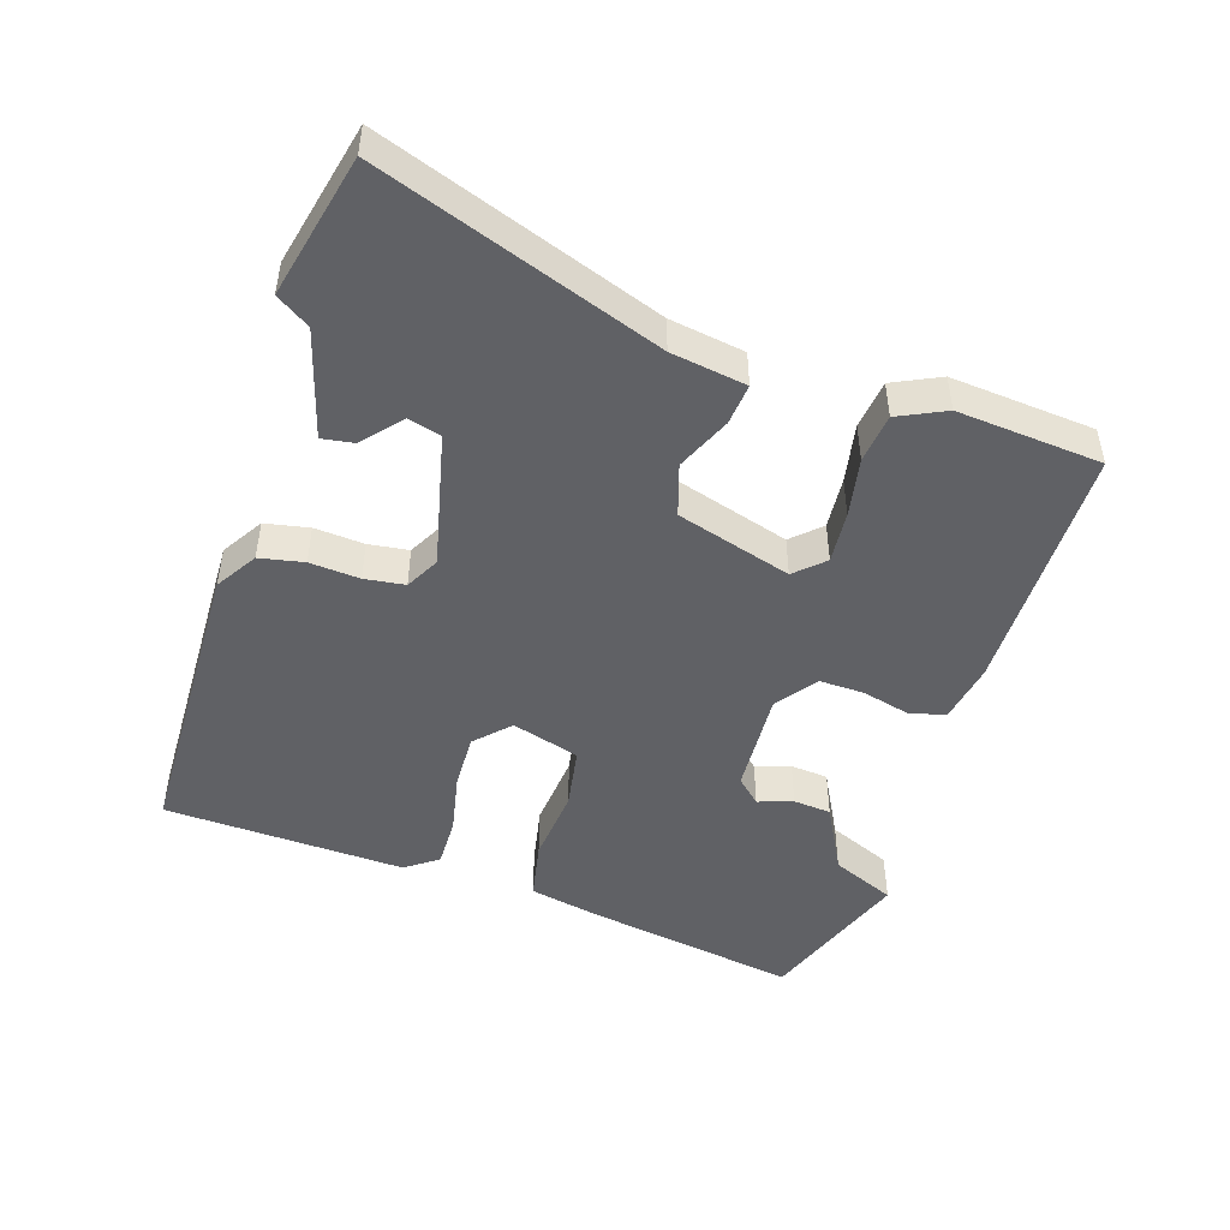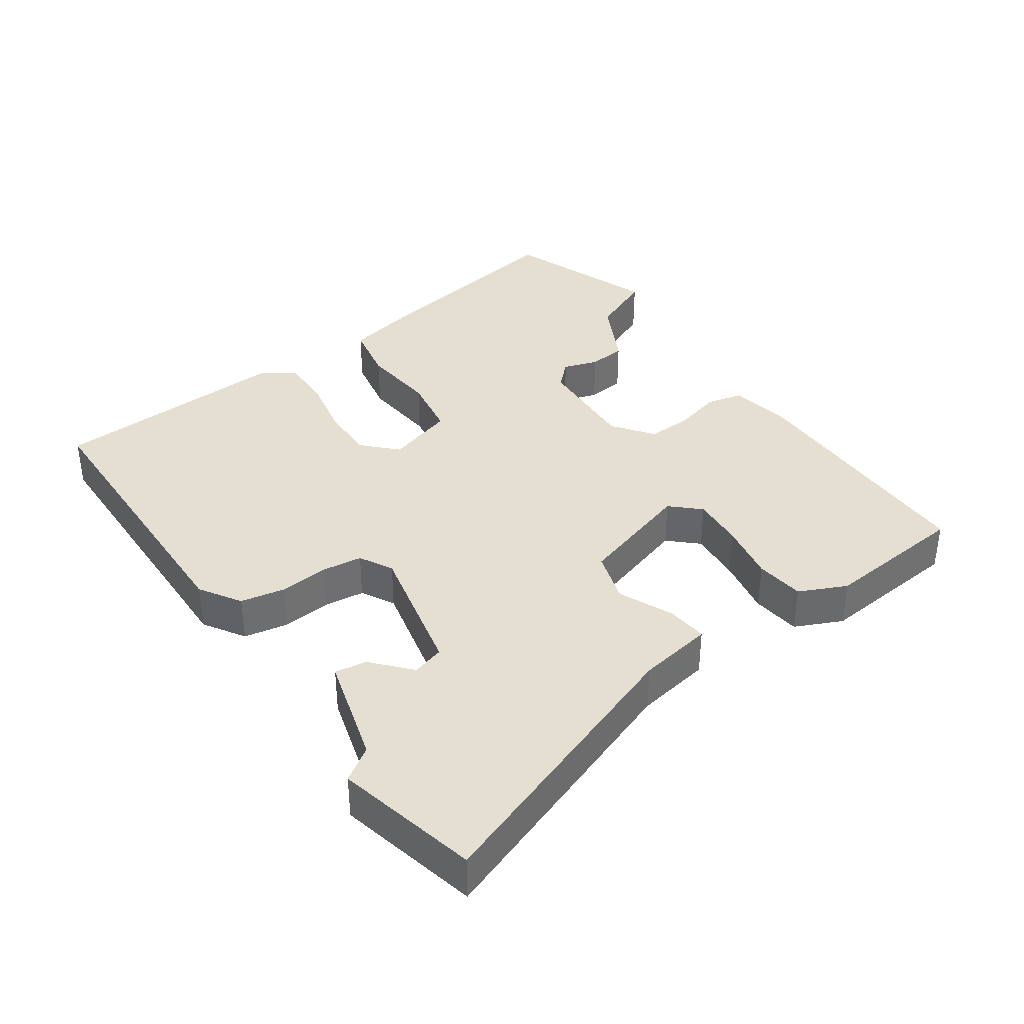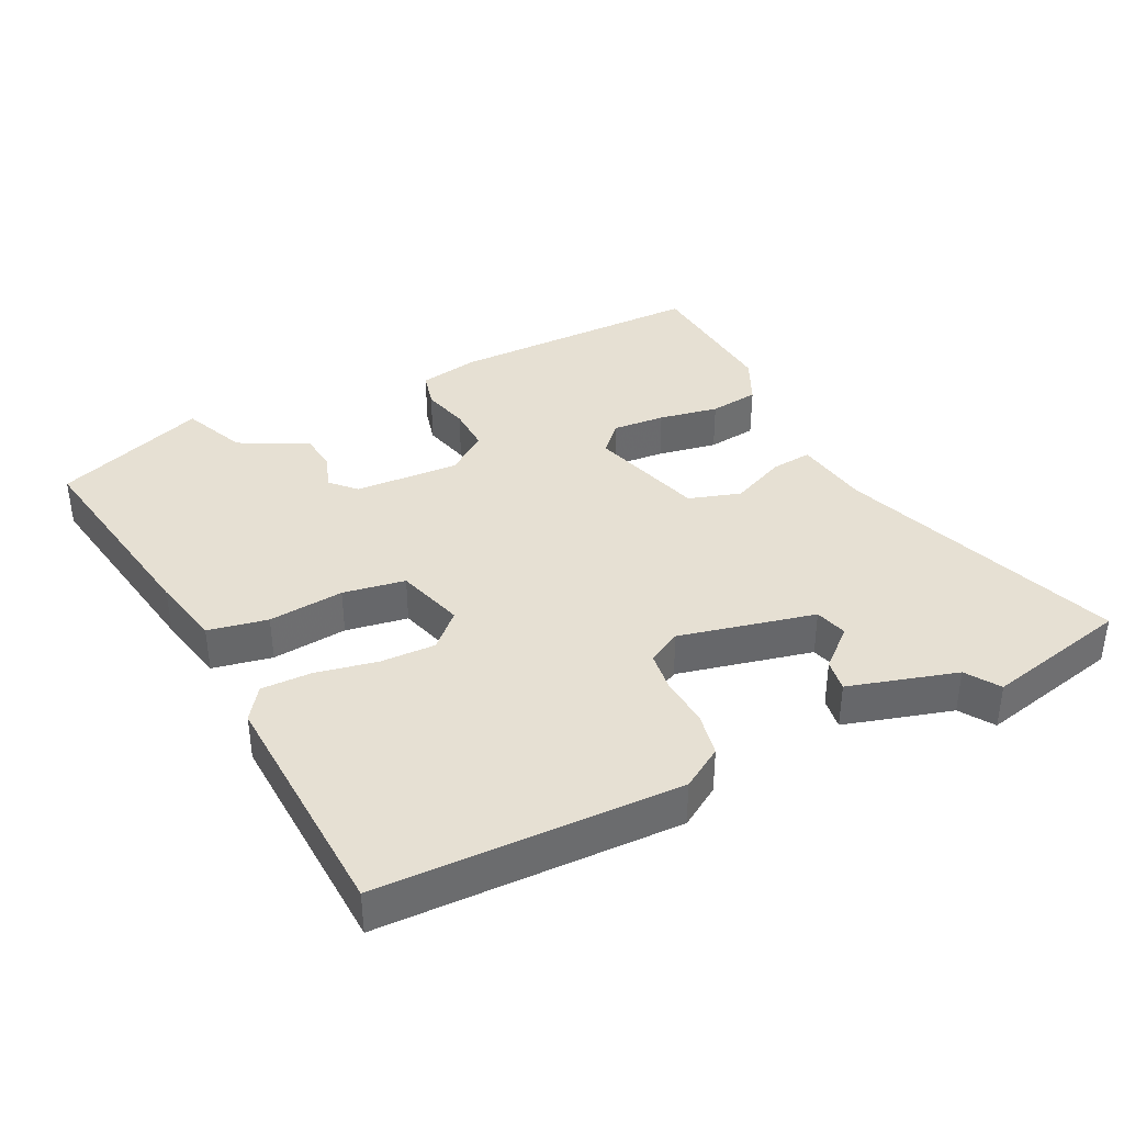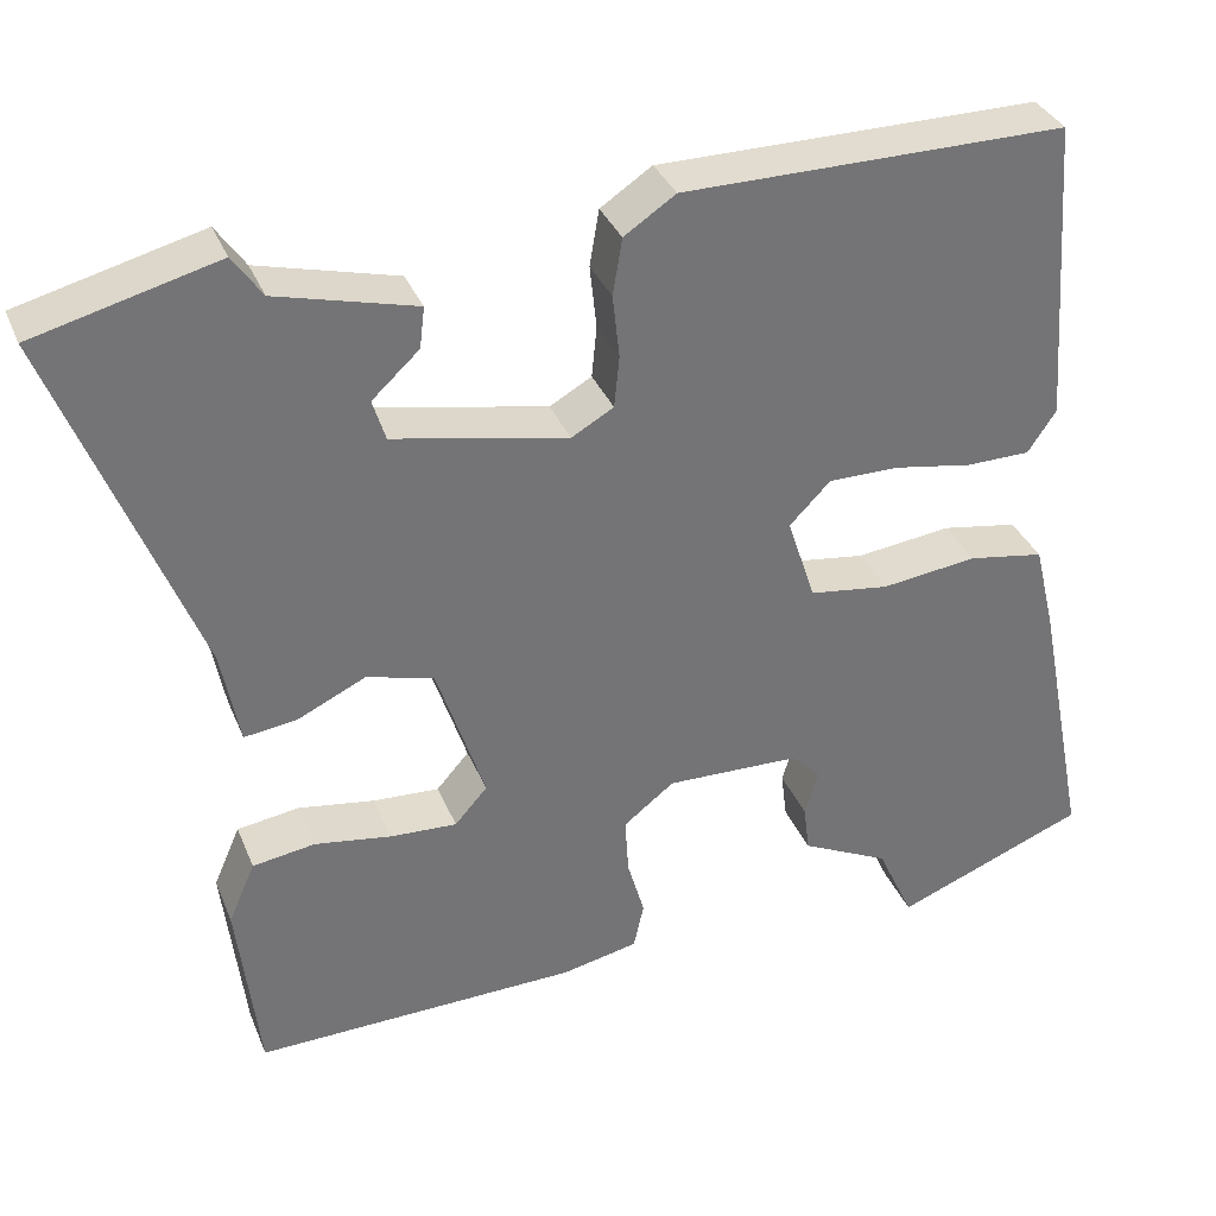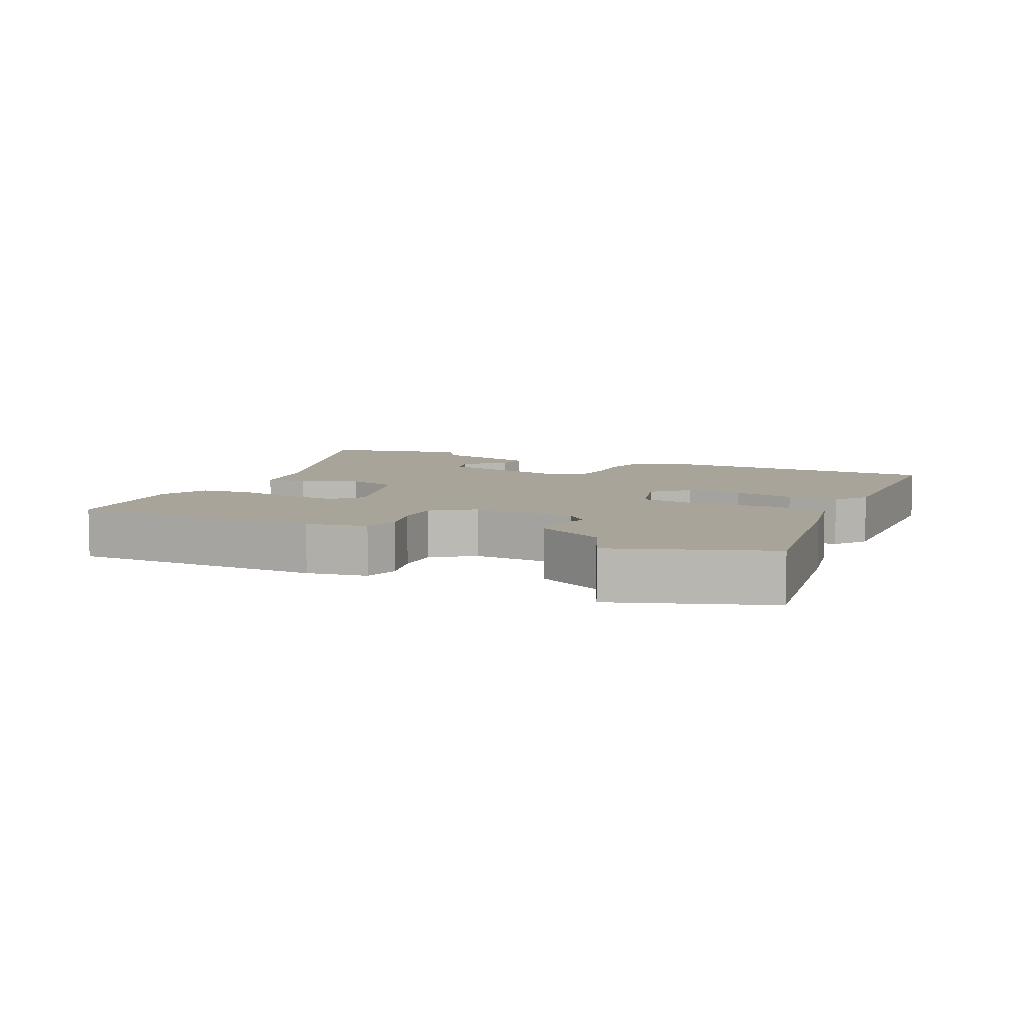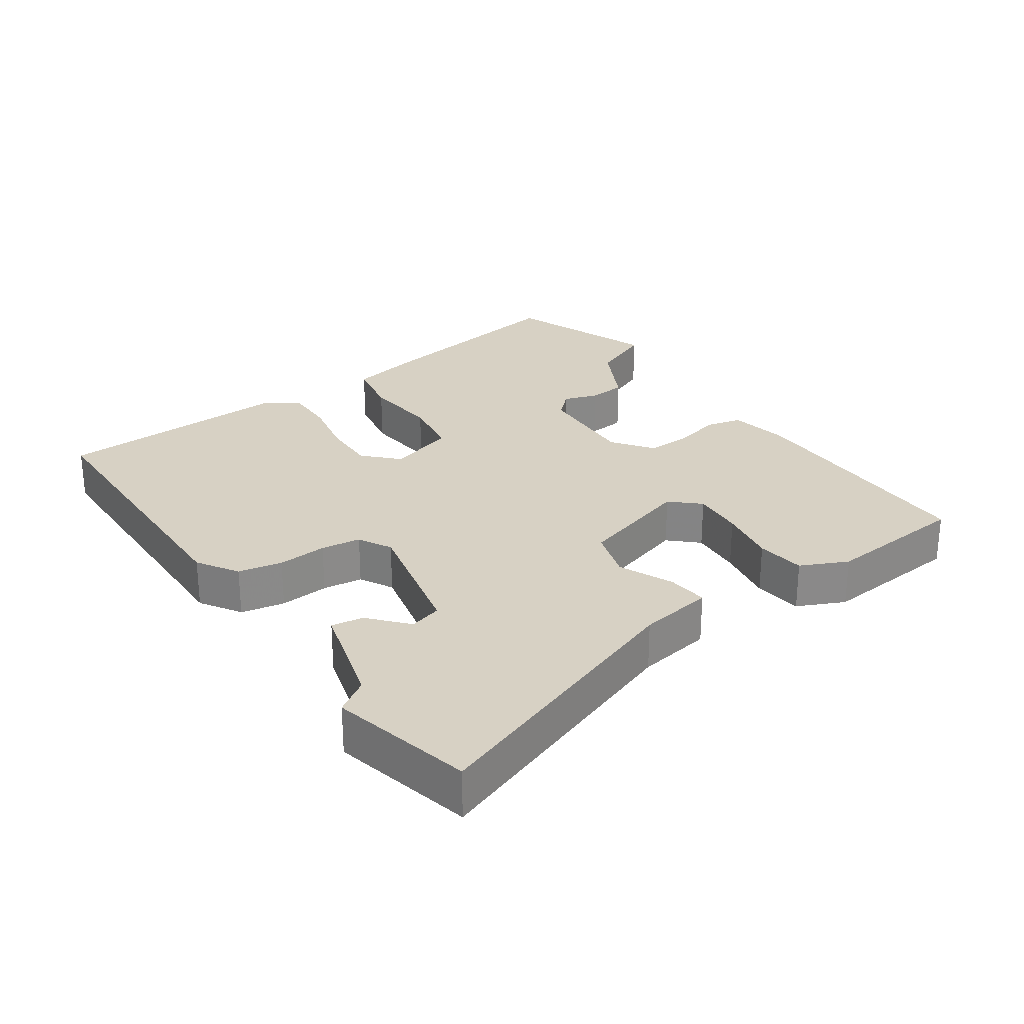
<metadata>
{"format":"obj","ext":"obj","renderer":"f3d","projection":"perspective","resolution":1024,"background":"white","views":[{"elev":-47.9,"azim":73.9,"up":"+Y"},{"elev":37.5,"azim":56.5,"up":"+Y"},{"elev":38.3,"azim":-24.7,"up":"+Y"},{"elev":34.5,"azim":159.7,"up":"+Z"},{"elev":7.1,"azim":-152.9,"up":"+Y"},{"elev":27.1,"azim":56.8,"up":"+Y"}]}
</metadata>
<code>
v 0.494 0.07 -0.535
v 0.116 0.07 -0.526
v 0.027 0.07 -0.507
v 0.015 0.07 -0.453
v 0.035 0.07 -0.383
v 0.039 0.07 -0.316
v -0.02 0.07 -0.27
v -0.176 0.07 -0.274
v -0.211 0.07 -0.309
v -0.195 0.07 -0.361
v -0.202 0.07 -0.417
v -0.305 0.07 -0.467
v -0.348 0.07 -0.56
v -0.572 0.07 -0.471
v -0.51 0.07 -0.156
v -0.485 0.07 -0.052
v -0.396 0.07 -0.037
v -0.284 0.07 -0.051
v -0.191 0.07 -0.038
v -0.158 0.07 0.062
v -0.206 0.07 0.111
v -0.288 0.07 0.111
v -0.38 0.07 0.095
v -0.455 0.07 0.096
v -0.488 0.07 0.145
v -0.462 0.07 0.502
v -0.015 0.07 0.5
v 0.045 0.07 0.46
v 0.056 0.07 0.394
v 0.048 0.07 0.32
v 0.054 0.07 0.26
v 0.103 0.07 0.232
v 0.306 0.07 0.273
v 0.321 0.07 0.321
v 0.266 0.07 0.372
v 0.26 0.07 0.42
v 0.422 0.07 0.462
v 0.456 0.07 0.511
v 0.668 0.07 0.456
v 0.506 0.07 0.042
v 0.485 0.07 -0.069
v 0.424 0.07 -0.061
v 0.344 0.07 -0.023
v 0.266 0.07 -0.045
v 0.21 0.07 -0.214
v 0.248 0.07 -0.257
v 0.326 0.07 -0.253
v 0.415 0.07 -0.239
v 0.488 0.07 -0.25
v 0.519 0.07 -0.321
v 0.494 0 -0.535
v 0.116 0 -0.526
v 0.027 0 -0.507
v 0.015 0 -0.453
v 0.035 0 -0.383
v 0.039 0 -0.316
v -0.02 0 -0.27
v -0.176 0 -0.274
v -0.211 0 -0.309
v -0.195 0 -0.361
v -0.202 0 -0.417
v -0.305 0 -0.467
v -0.348 0 -0.56
v -0.572 0 -0.471
v -0.51 0 -0.156
v -0.485 0 -0.052
v -0.396 0 -0.037
v -0.284 0 -0.051
v -0.191 0 -0.038
v -0.158 0 0.062
v -0.206 0 0.111
v -0.288 0 0.111
v -0.38 0 0.095
v -0.455 0 0.096
v -0.488 0 0.145
v -0.462 0 0.502
v -0.015 0 0.5
v 0.045 0 0.46
v 0.056 0 0.394
v 0.048 0 0.32
v 0.054 0 0.26
v 0.103 0 0.232
v 0.306 0 0.273
v 0.321 0 0.321
v 0.266 0 0.372
v 0.26 0 0.42
v 0.422 0 0.462
v 0.456 0 0.511
v 0.668 0 0.456
v 0.506 0 0.042
v 0.485 0 -0.069
v 0.424 0 -0.061
v 0.344 0 -0.023
v 0.266 0 -0.045
v 0.21 0 -0.214
v 0.248 0 -0.257
v 0.326 0 -0.253
v 0.415 0 -0.239
v 0.488 0 -0.25
v 0.519 0 -0.321
f 3 4 5
f 2 3 5
f 1 2 5
f 50 1 5
f 49 50 5
f 48 49 5
f 47 48 5
f 46 47 5 6
f 45 46 6 7
f 44 45 7 8
f 40 41 42 43
f 40 43 44
f 39 40 44
f 38 39 44
f 37 38 44
f 34 35 36 37
f 33 34 37 44
f 32 33 44 8
f 28 29 30
f 27 28 30
f 26 27 30
f 25 26 30
f 24 25 30
f 23 24 30
f 22 23 30
f 21 22 30 31
f 20 21 31 32
f 16 17 18
f 15 16 18
f 14 15 18
f 13 14 18
f 12 13 18
f 12 18 19
f 9 10 11 12
f 19 20 32
f 12 19 32
f 9 12 32
f 8 9 32
f 55 54 53
f 55 53 52
f 55 52 51
f 55 51 100
f 55 100 99
f 55 99 98
f 55 98 97
f 56 55 97 96
f 57 56 96 95
f 58 57 95 94
f 93 92 91 90
f 94 93 90
f 94 90 89
f 94 89 88
f 94 88 87
f 87 86 85 84
f 94 87 84 83
f 58 94 83 82
f 80 79 78
f 80 78 77
f 80 77 76
f 80 76 75
f 80 75 74
f 80 74 73
f 80 73 72
f 81 80 72 71
f 82 81 71 70
f 68 67 66
f 68 66 65
f 68 65 64
f 68 64 63
f 68 63 62
f 69 68 62
f 62 61 60 59
f 82 70 69
f 82 69 62
f 82 62 59
f 82 59 58
f 1 51 52 2
f 2 52 53 3
f 3 53 54 4
f 4 54 55 5
f 5 55 56 6
f 6 56 57 7
f 7 57 58 8
f 8 58 59 9
f 9 59 60 10
f 10 60 61 11
f 11 61 62 12
f 12 62 63 13
f 13 63 64 14
f 14 64 65 15
f 15 65 66 16
f 16 66 67 17
f 17 67 68 18
f 18 68 69 19
f 19 69 70 20
f 20 70 71 21
f 21 71 72 22
f 22 72 73 23
f 23 73 74 24
f 24 74 75 25
f 25 75 76 26
f 26 76 77 27
f 27 77 78 28
f 28 78 79 29
f 29 79 80 30
f 30 80 81 31
f 31 81 82 32
f 32 82 83 33
f 33 83 84 34
f 34 84 85 35
f 35 85 86 36
f 36 86 87 37
f 37 87 88 38
f 38 88 89 39
f 39 89 90 40
f 40 90 91 41
f 41 91 92 42
f 42 92 93 43
f 43 93 94 44
f 44 94 95 45
f 45 95 96 46
f 46 96 97 47
f 47 97 98 48
f 48 98 99 49
f 49 99 100 50
f 50 100 51 1

</code>
